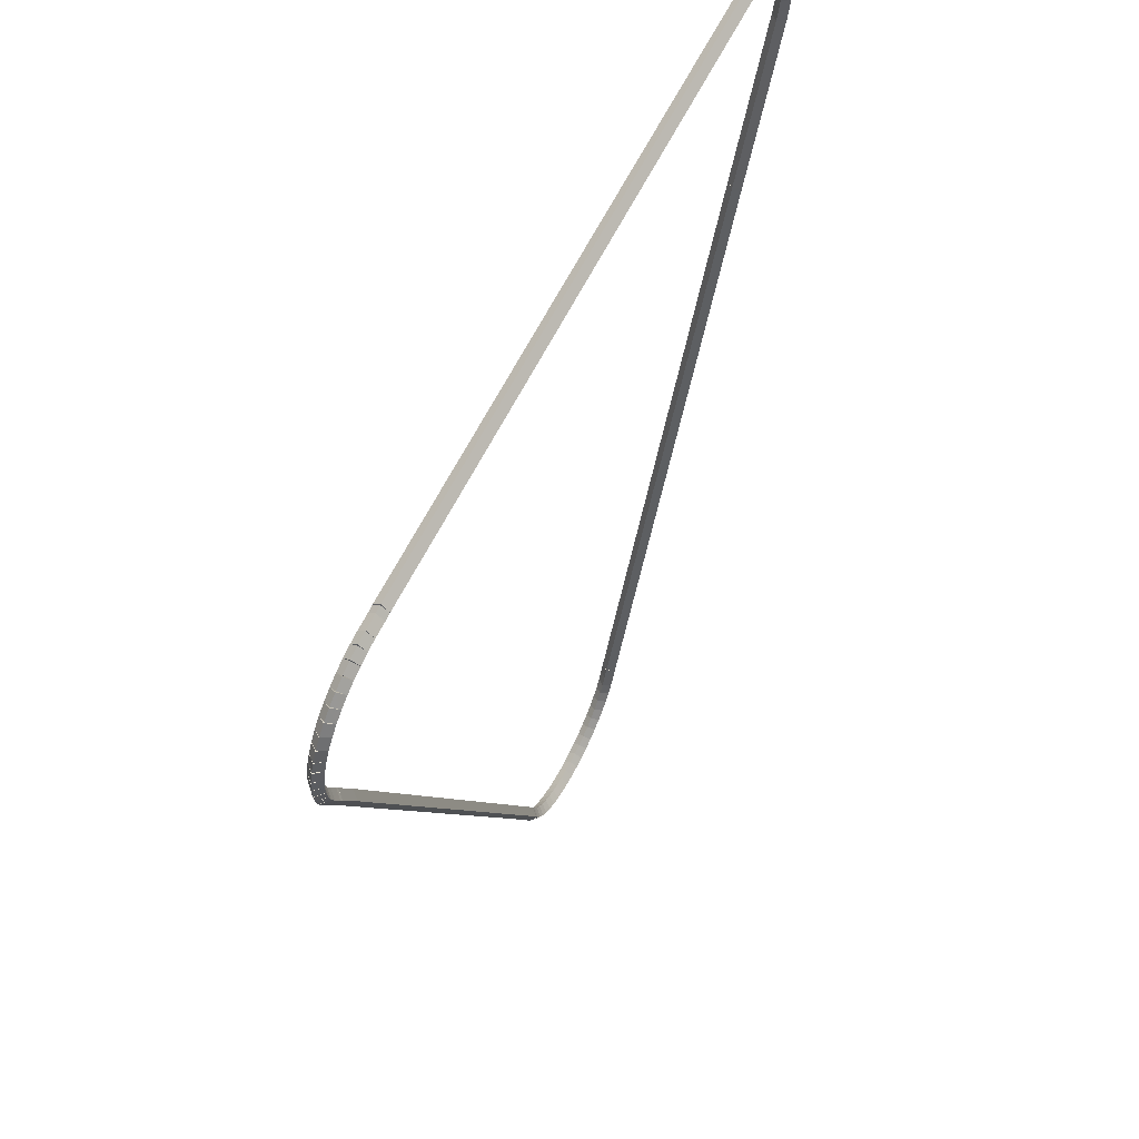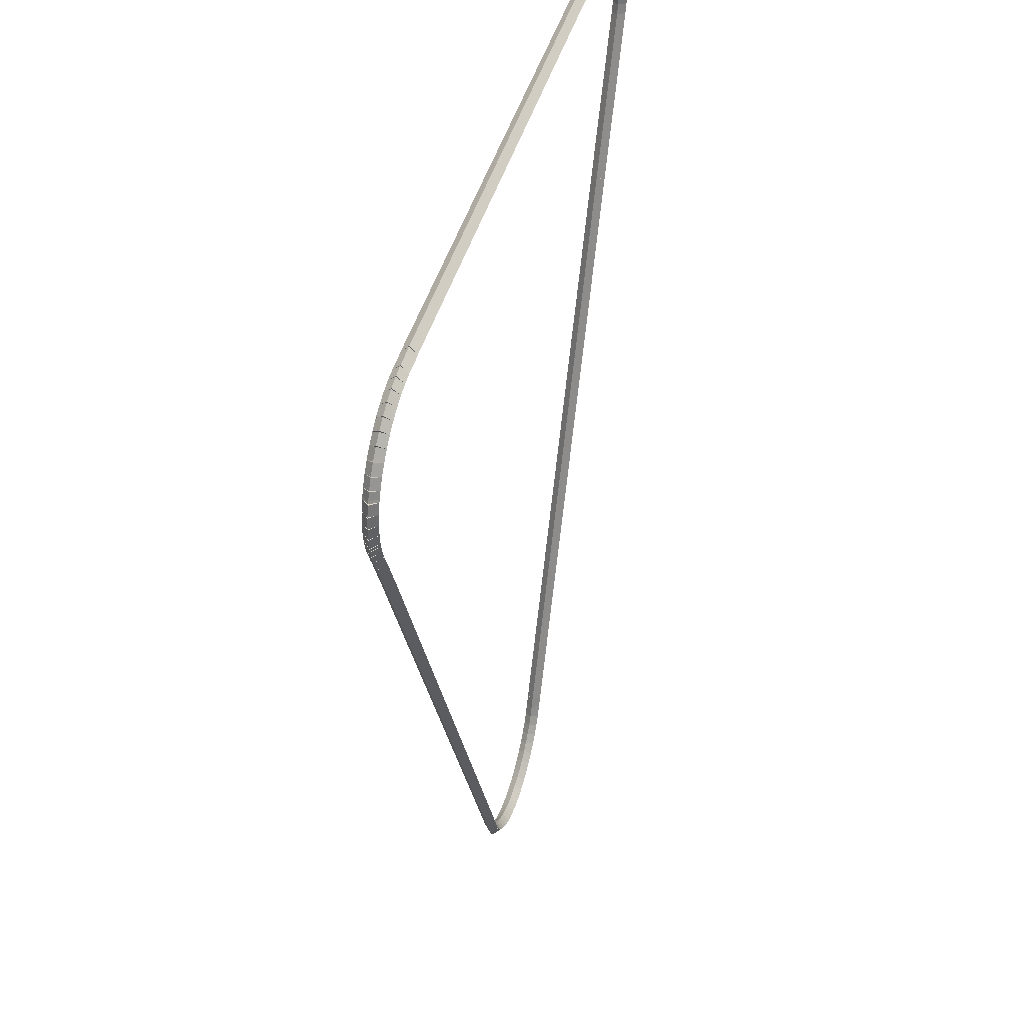
<metadata>
{"format":"obj","ext":"obj","renderer":"f3d","projection":"perspective","resolution":1024,"background":"white","views":[{"elev":63.0,"azim":116.6,"up":"+Y"},{"elev":44.8,"azim":105.8,"up":"+Y"}]}
</metadata>
<code>
g boudary_original_148_0
v -47.42 14.87 58.48
v -47.4 14.97 58.38
v -47.42 14.87 58.28
v -47.44 14.77 58.38
v -47.27 14.83 58.48
v -47.25 14.93 58.38
v -47.27 14.83 58.28
v -47.29 14.74 58.38
f 1 2 3 4
f 6 2 1 5
f 5 1 4 8
f 6 5 8 7
f 8 4 3 7
f 7 3 2 6
g boudary_original_148_0
v -47.57 14.92 58.48
v -47.54 15.01 58.38
v -47.57 14.92 58.28
v -47.6 14.82 58.38
v -47.42 14.87 58.48
v -47.39 14.96 58.38
v -47.42 14.87 58.28
v -47.45 14.77 58.38
f 9 10 11 12
f 14 10 9 13
f 13 9 12 16
f 14 13 16 15
f 16 12 11 15
f 15 11 10 14
g boudary_original_148_0
v -47.71 14.99 58.48
v -47.67 15.08 58.38
v -47.71 14.99 58.28
v -47.76 14.9 58.38
v -47.57 14.92 58.48
v -47.53 15.01 58.38
v -47.57 14.92 58.28
v -47.61 14.83 58.38
f 17 18 19 20
f 22 18 17 21
f 21 17 20 24
f 22 21 24 23
f 24 20 19 23
f 23 19 18 22
g boudary_original_148_0
v -47.85 15.07 58.48
v -47.79 15.16 58.38
v -47.85 15.07 58.28
v -47.9 14.99 58.38
v -47.71 14.99 58.48
v -47.66 15.07 58.38
v -47.71 14.99 58.28
v -47.77 14.9 58.38
f 25 26 27 28
f 30 26 25 29
f 29 25 28 32
f 30 29 32 31
f 32 28 27 31
f 31 27 26 30
g boudary_original_148_0
v -47.97 15.17 58.48
v -47.91 15.25 58.38
v -47.97 15.17 58.28
v -48.03 15.09 58.38
v -47.85 15.07 58.48
v -47.78 15.15 58.38
v -47.85 15.07 58.28
v -47.91 14.99 58.38
f 33 34 35 36
f 38 34 33 37
f 37 33 36 40
f 38 37 40 39
f 40 36 35 39
f 39 35 34 38
g boudary_original_148_0
v -48.08 15.28 58.48
v -48.01 15.35 58.38
v -48.08 15.28 58.28
v -48.15 15.21 58.38
v -47.97 15.17 58.48
v -47.9 15.24 58.38
v -47.97 15.17 58.28
v -48.04 15.1 58.38
f 41 42 43 44
f 46 42 41 45
f 45 41 44 48
f 46 45 48 47
f 48 44 43 47
f 47 43 42 46
g boudary_original_148_0
v -48.17 15.41 58.48
v -48.09 15.47 58.38
v -48.17 15.41 58.28
v -48.25 15.35 58.38
v -48.08 15.28 58.48
v -48 15.34 58.38
v -48.08 15.28 58.28
v -48.16 15.22 58.38
f 49 50 51 52
f 54 50 49 53
f 53 49 52 56
f 54 53 56 55
f 56 52 51 55
f 55 51 50 54
g boudary_original_148_0
v -48.25 15.54 58.48
v -48.17 15.59 58.38
v -48.25 15.54 58.28
v -48.34 15.49 58.38
v -48.17 15.41 58.48
v -48.09 15.46 58.38
v -48.17 15.41 58.28
v -48.26 15.36 58.38
f 57 58 59 60
f 62 58 57 61
f 61 57 60 64
f 62 61 64 63
f 64 60 59 63
f 63 59 58 62
g boudary_original_148_0
v -48.33 15.71 58.48
v -48.23 15.75 58.38
v -48.33 15.71 58.28
v -48.42 15.67 58.38
v -48.25 15.54 58.48
v -48.16 15.58 58.38
v -48.25 15.54 58.28
v -48.34 15.5 58.38
f 65 66 67 68
f 70 66 65 69
f 69 65 68 72
f 70 69 72 71
f 72 68 67 71
f 71 67 66 70
g boudary_original_148_0
v -48.38 15.85 58.48
v -48.29 15.88 58.38
v -48.38 15.85 58.28
v -48.47 15.81 58.38
v -48.33 15.71 58.48
v -48.23 15.74 58.38
v -48.33 15.71 58.28
v -48.42 15.67 58.38
f 73 74 75 76
f 78 74 73 77
f 77 73 76 80
f 78 77 80 79
f 80 76 75 79
f 79 75 74 78
g boudary_original_148_0
v -51.74 23.8 58.48
v -51.64 23.84 58.38
v -51.74 23.8 58.28
v -51.83 23.76 58.38
v -48.38 15.85 58.48
v -48.29 15.88 58.38
v -48.38 15.85 58.28
v -48.47 15.81 58.38
f 81 82 83 84
f 86 82 81 85
f 85 81 84 88
f 86 85 88 87
f 88 84 83 87
f 87 83 82 86
g boudary_original_148_0
v -52.7 26.03 58.48
v -52.61 26.07 58.38
v -52.7 26.03 58.28
v -52.79 25.99 58.38
v -51.74 23.8 58.48
v -51.64 23.84 58.38
v -51.74 23.8 58.28
v -51.83 23.76 58.38
f 89 90 91 92
f 94 90 89 93
f 93 89 92 96
f 94 93 96 95
f 96 92 91 95
f 95 91 90 94
g boudary_original_148_0
v -52.75 26.18 58.48
v -52.65 26.21 58.38
v -52.75 26.18 58.28
v -52.84 26.15 58.38
v -52.7 26.03 58.48
v -52.6 26.06 58.38
v -52.7 26.03 58.28
v -52.79 26 58.38
f 97 98 99 100
f 102 98 97 101
f 101 97 100 104
f 102 101 104 103
f 104 100 99 103
f 103 99 98 102
g boudary_original_148_0
v -52.78 26.33 58.48
v -52.68 26.35 58.38
v -52.78 26.33 58.28
v -52.87 26.31 58.38
v -52.75 26.18 58.48
v -52.65 26.2 58.38
v -52.75 26.18 58.28
v -52.84 26.16 58.38
f 105 106 107 108
f 110 106 105 109
f 109 105 108 112
f 110 109 112 111
f 112 108 107 111
f 111 107 106 110
g boudary_original_148_0
v -52.79 26.48 58.48
v -52.69 26.49 58.38
v -52.79 26.48 58.28
v -52.89 26.47 58.38
v -52.78 26.33 58.48
v -52.68 26.33 58.38
v -52.78 26.33 58.28
v -52.88 26.32 58.38
f 113 114 115 116
f 118 114 113 117
f 117 113 116 120
f 118 117 120 119
f 120 116 115 119
f 119 115 114 118
g boudary_original_148_0
v -52.78 26.63 58.48
v -52.68 26.63 58.38
v -52.78 26.63 58.28
v -52.88 26.64 58.38
v -52.79 26.48 58.48
v -52.69 26.47 58.38
v -52.79 26.48 58.28
v -52.89 26.48 58.38
f 121 122 123 124
f 126 122 121 125
f 125 121 124 128
f 126 125 128 127
f 128 124 123 127
f 127 123 122 126
g boudary_original_148_0
v -52.76 26.78 58.48
v -52.66 26.77 58.38
v -52.76 26.78 58.28
v -52.86 26.8 58.38
v -52.78 26.63 58.48
v -52.68 26.62 58.38
v -52.78 26.63 58.28
v -52.88 26.65 58.38
f 129 130 131 132
f 134 130 129 133
f 133 129 132 136
f 134 133 136 135
f 136 132 131 135
f 135 131 130 134
g boudary_original_148_0
v -52.71 26.93 58.48
v -52.62 26.91 58.38
v -52.71 26.93 58.28
v -52.81 26.96 58.38
v -52.76 26.78 58.48
v -52.66 26.76 58.38
v -52.76 26.78 58.28
v -52.85 26.81 58.38
f 137 138 139 140
f 142 138 137 141
f 141 137 140 144
f 142 141 144 143
f 144 140 139 143
f 143 139 138 142
g boudary_original_148_0
v -52.69 26.97 58.48
v -52.61 26.92 58.38
v -52.69 26.97 58.28
v -52.78 27.02 58.38
v -52.71 26.93 58.48
v -52.63 26.88 58.38
v -52.71 26.93 58.28
v -52.8 26.98 58.38
f 145 146 147 148
f 150 146 145 149
f 149 145 148 152
f 150 149 152 151
f 152 148 147 151
f 151 147 146 150
g boudary_original_148_0
v -52.65 27.06 58.48
v -52.56 27.02 58.38
v -52.65 27.06 58.28
v -52.74 27.1 58.38
v -52.69 26.97 58.48
v -52.6 26.93 58.38
v -52.69 26.97 58.28
v -52.79 27.01 58.38
f 153 154 155 156
f 158 154 153 157
f 157 153 156 160
f 158 157 160 159
f 160 156 155 159
f 159 155 154 158
g boudary_original_148_0
v -52.57 27.2 58.48
v -52.49 27.15 58.38
v -52.57 27.2 58.28
v -52.66 27.25 58.38
v -52.65 27.06 58.48
v -52.57 27.01 58.38
v -52.65 27.06 58.28
v -52.74 27.12 58.38
f 161 162 163 164
f 166 162 161 165
f 165 161 164 168
f 166 165 168 167
f 168 164 163 167
f 167 163 162 166
g boudary_original_148_0
v -52.47 27.32 58.48
v -52.4 27.26 58.38
v -52.47 27.32 58.28
v -52.55 27.38 58.38
v -52.57 27.2 58.48
v -52.49 27.14 58.38
v -52.57 27.2 58.28
v -52.65 27.26 58.38
f 169 170 171 172
f 174 170 169 173
f 173 169 172 176
f 174 173 176 175
f 176 172 171 175
f 175 171 170 174
g boudary_original_148_0
v -52.36 27.43 58.48
v -52.29 27.36 58.38
v -52.36 27.43 58.28
v -52.43 27.5 58.38
v -52.47 27.32 58.48
v -52.4 27.25 58.38
v -52.47 27.32 58.28
v -52.54 27.39 58.38
f 177 178 179 180
f 182 178 177 181
f 181 177 180 184
f 182 181 184 183
f 184 180 179 183
f 183 179 178 182
g boudary_original_148_0
v -52.24 27.53 58.48
v -52.17 27.45 58.38
v -52.24 27.53 58.28
v -52.3 27.61 58.38
v -52.36 27.43 58.48
v -52.3 27.35 58.38
v -52.36 27.43 58.28
v -52.42 27.51 58.38
f 185 186 187 188
f 190 186 185 189
f 189 185 188 192
f 190 189 192 191
f 192 188 187 191
f 191 187 186 190
g boudary_original_148_0
v -52.1 27.61 58.48
v -52.05 27.52 58.38
v -52.1 27.61 58.28
v -52.15 27.69 58.38
v -52.24 27.53 58.48
v -52.18 27.44 58.38
v -52.24 27.53 58.28
v -52.29 27.61 58.38
f 193 194 195 196
f 198 194 193 197
f 197 193 196 200
f 198 197 200 199
f 200 196 195 199
f 199 195 194 198
g boudary_original_148_0
v -51.95 27.67 58.48
v -51.91 27.58 58.38
v -51.95 27.67 58.28
v -51.99 27.76 58.38
v -52.1 27.61 58.48
v -52.06 27.51 58.38
v -52.1 27.61 58.28
v -52.14 27.7 58.38
f 201 202 203 204
f 206 202 201 205
f 205 201 204 208
f 206 205 208 207
f 208 204 203 207
f 207 203 202 206
g boudary_original_148_0
v -51.8 27.72 58.48
v -51.77 27.62 58.38
v -51.8 27.72 58.28
v -51.83 27.81 58.38
v -51.95 27.67 58.48
v -51.92 27.57 58.38
v -51.95 27.67 58.28
v -51.98 27.77 58.38
f 209 210 211 212
f 214 210 209 213
f 213 209 212 216
f 214 213 216 215
f 216 212 211 215
f 215 211 210 214
g boudary_original_148_0
v -51.65 27.75 58.48
v -51.63 27.65 58.38
v -51.65 27.75 58.28
v -51.67 27.84 58.38
v -51.8 27.72 58.48
v -51.78 27.62 58.38
v -51.8 27.72 58.28
v -51.82 27.82 58.38
f 217 218 219 220
f 222 218 217 221
f 221 217 220 224
f 222 221 224 223
f 224 220 219 223
f 223 219 218 222
g boudary_original_148_0
v -51.49 27.76 58.48
v -51.49 27.66 58.38
v -51.49 27.76 58.28
v -51.5 27.86 58.38
v -51.65 27.75 58.48
v -51.64 27.65 58.38
v -51.65 27.75 58.28
v -51.65 27.85 58.38
f 225 226 227 228
f 230 226 225 229
f 229 225 228 232
f 230 229 232 231
f 232 228 227 231
f 231 227 226 230
g boudary_original_148_0
v -42.9 27.77 58.48
v -42.9 27.67 58.38
v -42.9 27.77 58.28
v -42.9 27.87 58.38
v -51.49 27.76 58.48
v -51.49 27.66 58.38
v -51.49 27.76 58.28
v -51.49 27.86 58.38
f 233 234 235 236
f 238 234 233 237
f 237 233 236 240
f 238 237 240 239
f 240 236 235 239
f 239 235 234 238
g boudary_original_148_0
v -42.79 27.75 58.48
v -42.81 27.66 58.38
v -42.79 27.75 58.28
v -42.78 27.85 58.38
v -42.9 27.77 58.48
v -42.91 27.67 58.38
v -42.9 27.77 58.28
v -42.88 27.87 58.38
f 241 242 243 244
f 246 242 241 245
f 245 241 244 248
f 246 245 248 247
f 248 244 243 247
f 247 243 242 246
g boudary_original_148_0
v -42.58 27.75 58.48
v -42.58 27.65 58.38
v -42.58 27.75 58.28
v -42.58 27.85 58.38
v -42.79 27.75 58.48
v -42.79 27.65 58.38
v -42.79 27.75 58.28
v -42.79 27.85 58.38
f 249 250 251 252
f 254 250 249 253
f 253 249 252 256
f 254 253 256 255
f 256 252 251 255
f 255 251 250 254
g boudary_original_148_0
v -42.43 27.74 58.48
v -42.44 27.64 58.38
v -42.43 27.74 58.28
v -42.42 27.84 58.38
v -42.58 27.75 58.48
v -42.59 27.65 58.38
v -42.58 27.75 58.28
v -42.57 27.85 58.38
f 257 258 259 260
f 262 258 257 261
f 261 257 260 264
f 262 261 264 263
f 264 260 259 263
f 263 259 258 262
g boudary_original_148_0
v -42.27 27.7 58.48
v -42.3 27.6 58.38
v -42.27 27.7 58.28
v -42.25 27.8 58.38
v -42.43 27.74 58.48
v -42.45 27.64 58.38
v -42.43 27.74 58.28
v -42.4 27.83 58.38
f 265 266 267 268
f 270 266 265 269
f 269 265 268 272
f 270 269 272 271
f 272 268 267 271
f 271 267 266 270
g boudary_original_148_0
v -42.13 27.65 58.48
v -42.16 27.55 58.38
v -42.13 27.65 58.28
v -42.09 27.74 58.38
v -42.27 27.7 58.48
v -42.31 27.61 58.38
v -42.27 27.7 58.28
v -42.24 27.79 58.38
f 273 274 275 276
f 278 274 273 277
f 277 273 276 280
f 278 277 280 279
f 280 276 275 279
f 279 275 274 278
g boudary_original_148_0
v -41.98 27.57 58.48
v -42.03 27.49 58.38
v -41.98 27.57 58.28
v -41.94 27.66 58.38
v -42.13 27.65 58.48
v -42.17 27.56 58.38
v -42.13 27.65 58.28
v -42.08 27.73 58.38
f 281 282 283 284
f 286 282 281 285
f 285 281 284 288
f 286 285 288 287
f 288 284 283 287
f 287 283 282 286
g boudary_original_148_0
v -41.85 27.49 58.48
v -41.91 27.4 58.38
v -41.85 27.49 58.28
v -41.8 27.57 58.38
v -41.98 27.57 58.48
v -42.04 27.49 58.38
v -41.98 27.57 58.28
v -41.93 27.66 58.38
f 289 290 291 292
f 294 290 289 293
f 293 289 292 296
f 294 293 296 295
f 296 292 291 295
f 295 291 290 294
g boudary_original_148_0
v -41.73 27.39 58.48
v -41.8 27.31 58.38
v -41.73 27.39 58.28
v -41.67 27.46 58.38
v -41.85 27.49 58.48
v -41.92 27.41 58.38
v -41.85 27.49 58.28
v -41.79 27.56 58.38
f 297 298 299 300
f 302 298 297 301
f 301 297 300 304
f 302 301 304 303
f 304 300 299 303
f 303 299 298 302
g boudary_original_148_0
v -41.62 27.27 58.48
v -41.7 27.2 58.38
v -41.62 27.27 58.28
v -41.55 27.34 58.38
v -41.73 27.39 58.48
v -41.8 27.32 58.38
v -41.73 27.39 58.28
v -41.66 27.45 58.38
f 305 306 307 308
f 310 306 305 309
f 309 305 308 312
f 310 309 312 311
f 312 308 307 311
f 311 307 306 310
g boudary_original_148_0
v -41.53 27.14 58.48
v -41.62 27.09 58.38
v -41.53 27.14 58.28
v -41.45 27.2 58.38
v -41.62 27.27 58.48
v -41.71 27.21 58.38
v -41.62 27.27 58.28
v -41.54 27.33 58.38
f 313 314 315 316
f 318 314 313 317
f 317 313 316 320
f 318 317 320 319
f 320 316 315 319
f 319 315 314 318
g boudary_original_148_0
v -41.46 27.01 58.48
v -41.55 26.96 58.38
v -41.46 27.01 58.28
v -41.37 27.05 58.38
v -41.53 27.14 58.48
v -41.62 27.1 58.38
v -41.53 27.14 58.28
v -41.45 27.19 58.38
f 321 322 323 324
f 326 322 321 325
f 325 321 324 328
f 326 325 328 327
f 328 324 323 327
f 327 323 322 326
g boudary_original_148_0
v -41.42 26.91 58.48
v -41.52 26.87 58.38
v -41.42 26.91 58.28
v -41.33 26.94 58.38
v -41.46 27.01 58.48
v -41.56 26.97 58.38
v -41.46 27.01 58.28
v -41.37 27.04 58.38
f 329 330 331 332
f 334 330 329 333
f 333 329 332 336
f 334 333 336 335
f 336 332 331 335
f 335 331 330 334
g boudary_original_148_0
v -41.41 26.87 58.48
v -41.5 26.83 58.38
v -41.41 26.87 58.28
v -41.32 26.92 58.38
v -41.42 26.91 58.48
v -41.51 26.86 58.38
v -41.42 26.91 58.28
v -41.33 26.95 58.38
f 337 338 339 340
f 342 338 337 341
f 341 337 340 344
f 342 341 344 343
f 344 340 339 343
f 343 339 338 342
g boudary_original_148_0
v -41.37 26.72 58.48
v -41.47 26.7 58.38
v -41.37 26.72 58.28
v -41.27 26.74 58.38
v -41.41 26.87 58.48
v -41.5 26.85 58.38
v -41.41 26.87 58.28
v -41.31 26.89 58.38
f 345 346 347 348
f 350 346 345 349
f 349 345 348 352
f 350 349 352 351
f 352 348 347 351
f 351 347 346 350
g boudary_original_148_0
v -41.35 26.57 58.48
v -41.45 26.56 58.38
v -41.35 26.57 58.28
v -41.26 26.58 58.38
v -41.37 26.72 58.48
v -41.47 26.71 58.38
v -41.37 26.72 58.28
v -41.27 26.73 58.38
f 353 354 355 356
f 358 354 353 357
f 357 353 356 360
f 358 357 360 359
f 360 356 355 359
f 359 355 354 358
g boudary_original_148_0
v -41.36 26.41 58.48
v -41.46 26.42 58.38
v -41.36 26.41 58.28
v -41.26 26.41 58.38
v -41.35 26.57 58.48
v -41.45 26.57 58.38
v -41.35 26.57 58.28
v -41.25 26.57 58.38
f 361 362 363 364
f 366 362 361 365
f 365 361 364 368
f 366 365 368 367
f 368 364 363 367
f 367 363 362 366
g boudary_original_148_0
v -41.38 26.26 58.48
v -41.47 26.28 58.38
v -41.38 26.26 58.28
v -41.28 26.25 58.38
v -41.36 26.41 58.48
v -41.46 26.43 58.38
v -41.36 26.41 58.28
v -41.26 26.4 58.38
f 369 370 371 372
f 374 370 369 373
f 373 369 372 376
f 374 373 376 375
f 376 372 371 375
f 375 371 370 374
g boudary_original_148_0
v -41.39 26.21 58.48
v -41.48 26.23 58.38
v -41.39 26.21 58.28
v -41.29 26.19 58.38
v -41.38 26.26 58.48
v -41.47 26.28 58.38
v -41.38 26.26 58.28
v -41.28 26.24 58.38
f 377 378 379 380
f 382 378 377 381
f 381 377 380 384
f 382 381 384 383
f 384 380 379 383
f 383 379 378 382
g boudary_original_148_0
v -41.41 26.11 58.48
v -41.51 26.13 58.38
v -41.41 26.11 58.28
v -41.32 26.08 58.38
v -41.39 26.21 58.48
v -41.48 26.24 58.38
v -41.39 26.21 58.28
v -41.29 26.19 58.38
f 385 386 387 388
f 390 386 385 389
f 389 385 388 392
f 390 389 392 391
f 392 388 387 391
f 391 387 386 390
g boudary_original_148_0
v -41.47 25.96 58.48
v -41.56 26 58.38
v -41.47 25.96 58.28
v -41.37 25.93 58.38
v -41.41 26.11 58.48
v -41.51 26.14 58.38
v -41.41 26.11 58.28
v -41.32 26.07 58.38
f 393 394 395 396
f 398 394 393 397
f 397 393 396 400
f 398 397 400 399
f 400 396 395 399
f 399 395 394 398
g boudary_original_148_0
v -41.56 25.76 58.48
v -41.65 25.8 58.38
v -41.56 25.76 58.28
v -41.47 25.72 58.38
v -41.47 25.96 58.48
v -41.56 26 58.38
v -41.47 25.96 58.28
v -41.38 25.92 58.38
f 401 402 403 404
f 406 402 401 405
f 405 401 404 408
f 406 405 408 407
f 408 404 403 407
f 407 403 402 406
g boudary_original_148_0
v -41.59 25.7 58.48
v -41.68 25.74 58.38
v -41.59 25.7 58.28
v -41.5 25.65 58.38
v -41.56 25.76 58.48
v -41.65 25.8 58.38
v -41.56 25.76 58.28
v -41.47 25.71 58.38
f 409 410 411 412
f 414 410 409 413
f 413 409 412 416
f 414 413 416 415
f 416 412 411 415
f 415 411 410 414
g boudary_original_148_0
v -41.83 25.14 58.48
v -41.92 25.18 58.38
v -41.83 25.14 58.28
v -41.74 25.1 58.38
v -41.59 25.7 58.48
v -41.68 25.74 58.38
v -41.59 25.7 58.28
v -41.5 25.66 58.38
f 417 418 419 420
f 422 418 417 421
f 421 417 420 424
f 422 421 424 423
f 424 420 419 423
f 423 419 418 422
g boudary_original_148_0
v -45.8 15.79 58.48
v -45.89 15.82 58.38
v -45.8 15.79 58.28
v -45.71 15.75 58.38
v -41.83 25.14 58.48
v -41.92 25.18 58.38
v -41.83 25.14 58.28
v -41.74 25.1 58.38
f 425 426 427 428
f 430 426 425 429
f 429 425 428 432
f 430 429 432 431
f 432 428 427 431
f 431 427 426 430
g boudary_original_148_0
v -45.83 15.71 58.48
v -45.92 15.74 58.38
v -45.83 15.71 58.28
v -45.73 15.68 58.38
v -45.8 15.79 58.48
v -45.89 15.82 58.38
v -45.8 15.79 58.28
v -45.7 15.75 58.38
f 433 434 435 436
f 438 434 433 437
f 437 433 436 440
f 438 437 440 439
f 440 436 435 439
f 439 435 434 438
g boudary_original_148_0
v -45.86 15.63 58.48
v -45.95 15.67 58.38
v -45.86 15.63 58.28
v -45.77 15.59 58.38
v -45.83 15.71 58.48
v -45.92 15.75 58.38
v -45.83 15.71 58.28
v -45.73 15.67 58.38
f 441 442 443 444
f 446 442 441 445
f 445 441 444 448
f 446 445 448 447
f 448 444 443 447
f 447 443 442 446
g boudary_original_148_0
v -45.93 15.49 58.48
v -46.02 15.53 58.38
v -45.93 15.49 58.28
v -45.84 15.44 58.38
v -45.86 15.63 58.48
v -45.95 15.67 58.38
v -45.86 15.63 58.28
v -45.77 15.58 58.38
f 449 450 451 452
f 454 450 449 453
f 453 449 452 456
f 454 453 456 455
f 456 452 451 455
f 455 451 450 454
g boudary_original_148_0
v -46.02 15.35 58.48
v -46.1 15.41 58.38
v -46.02 15.35 58.28
v -45.93 15.3 58.38
v -45.93 15.49 58.48
v -46.01 15.54 58.38
v -45.93 15.49 58.28
v -45.85 15.43 58.38
f 457 458 459 460
f 462 458 457 461
f 461 457 460 464
f 462 461 464 463
f 464 460 459 463
f 463 459 458 462
g boudary_original_148_0
v -46.12 15.24 58.48
v -46.19 15.3 58.38
v -46.12 15.24 58.28
v -46.04 15.17 58.38
v -46.02 15.35 58.48
v -46.09 15.42 58.38
v -46.02 15.35 58.28
v -45.94 15.29 58.38
f 465 466 467 468
f 470 466 465 469
f 469 465 468 472
f 470 469 472 471
f 472 468 467 471
f 471 467 466 470
g boudary_original_148_0
v -46.23 15.13 58.48
v -46.3 15.2 58.38
v -46.23 15.13 58.28
v -46.16 15.05 58.38
v -46.12 15.24 58.48
v -46.19 15.31 58.38
v -46.12 15.24 58.28
v -46.05 15.16 58.38
f 473 474 475 476
f 478 474 473 477
f 477 473 476 480
f 478 477 480 479
f 480 476 475 479
f 479 475 474 478
g boudary_original_148_0
v -46.36 15.04 58.48
v -46.42 15.12 58.38
v -46.36 15.04 58.28
v -46.3 14.95 58.38
v -46.23 15.13 58.48
v -46.29 15.21 58.38
v -46.23 15.13 58.28
v -46.17 15.05 58.38
f 481 482 483 484
f 486 482 481 485
f 485 481 484 488
f 486 485 488 487
f 488 484 483 487
f 487 483 482 486
g boudary_original_148_0
v -46.5 14.96 58.48
v -46.55 15.04 58.38
v -46.5 14.96 58.28
v -46.45 14.87 58.38
v -46.36 15.04 58.48
v -46.41 15.12 58.38
v -46.36 15.04 58.28
v -46.31 14.95 58.38
f 489 490 491 492
f 494 490 489 493
f 493 489 492 496
f 494 493 496 495
f 496 492 491 495
f 495 491 490 494
g boudary_original_148_0
v -46.64 14.9 58.48
v -46.68 14.99 58.38
v -46.64 14.9 58.28
v -46.6 14.8 58.38
v -46.5 14.96 58.48
v -46.54 15.05 58.38
v -46.5 14.96 58.28
v -46.46 14.87 58.38
f 497 498 499 500
f 502 498 497 501
f 501 497 500 504
f 502 501 504 503
f 504 500 499 503
f 503 499 498 502
g boudary_original_148_0
v -46.79 14.85 58.48
v -46.82 14.95 58.38
v -46.79 14.85 58.28
v -46.77 14.76 58.38
v -46.64 14.9 58.48
v -46.67 14.99 58.38
v -46.64 14.9 58.28
v -46.61 14.8 58.38
f 505 506 507 508
f 510 506 505 509
f 509 505 508 512
f 510 509 512 511
f 512 508 507 511
f 511 507 506 510
g boudary_original_148_0
v -46.95 14.83 58.48
v -46.97 14.92 58.38
v -46.95 14.83 58.28
v -46.93 14.73 58.38
v -46.79 14.85 58.48
v -46.81 14.95 58.38
v -46.79 14.85 58.28
v -46.78 14.75 58.38
f 513 514 515 516
f 518 514 513 517
f 517 513 516 520
f 518 517 520 519
f 520 516 515 519
f 519 515 514 518
g boudary_original_148_0
v -47.11 14.82 58.48
v -47.11 14.92 58.38
v -47.11 14.82 58.28
v -47.11 14.72 58.38
v -46.95 14.83 58.48
v -46.95 14.93 58.38
v -46.95 14.83 58.28
v -46.95 14.73 58.38
f 521 522 523 524
f 526 522 521 525
f 525 521 524 528
f 526 525 528 527
f 528 524 523 527
f 527 523 522 526
g boudary_original_148_0
v -47.27 14.83 58.48
v -47.26 14.93 58.38
v -47.27 14.83 58.28
v -47.28 14.73 58.38
v -47.11 14.82 58.48
v -47.1 14.92 58.38
v -47.11 14.82 58.28
v -47.12 14.72 58.38
f 529 530 531 532
f 534 530 529 533
f 533 529 532 536
f 534 533 536 535
f 536 532 531 535
f 535 531 530 534

</code>
